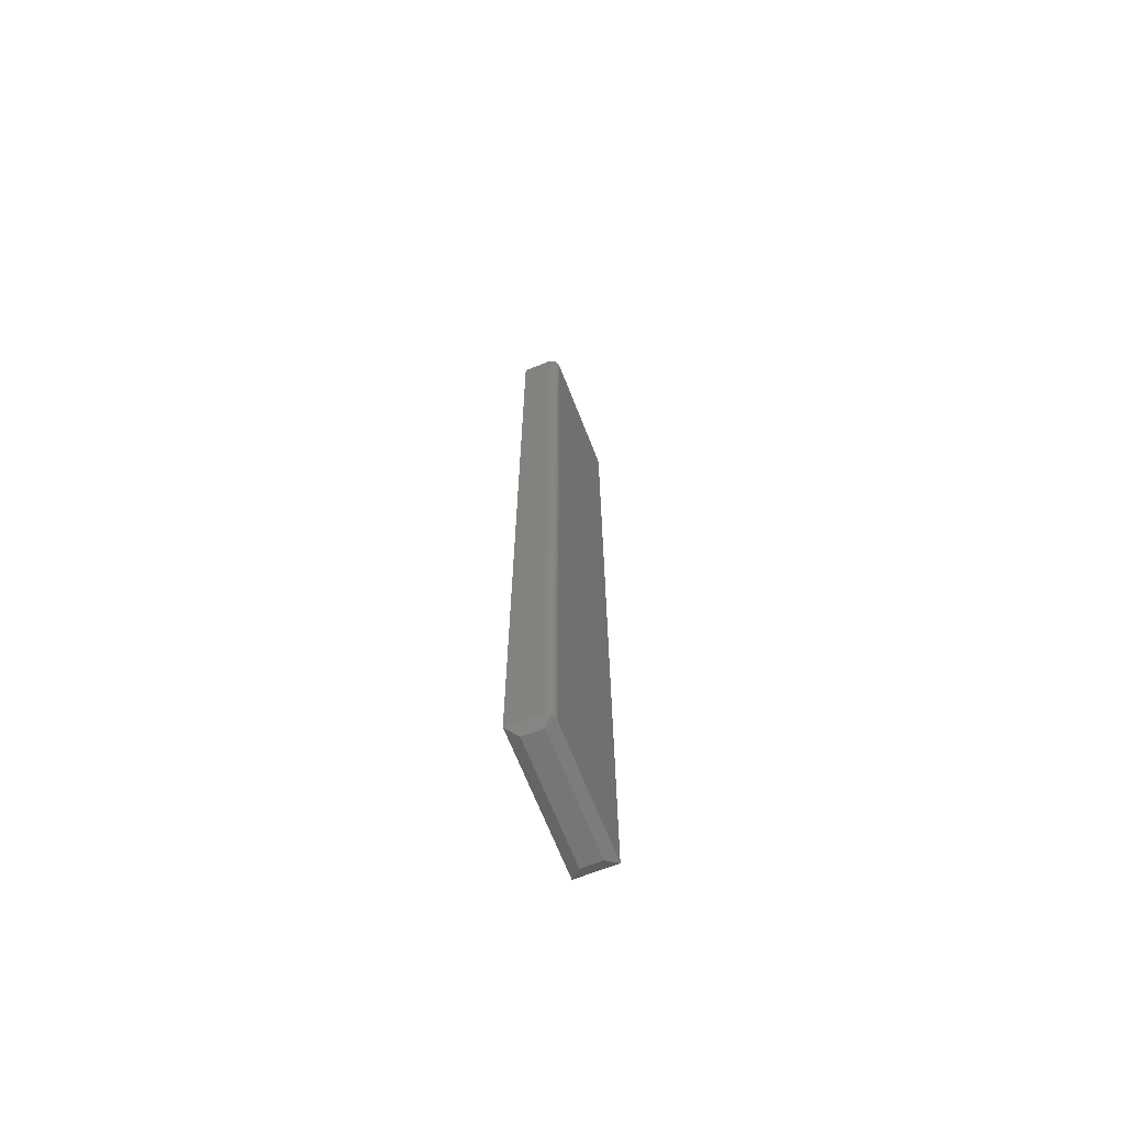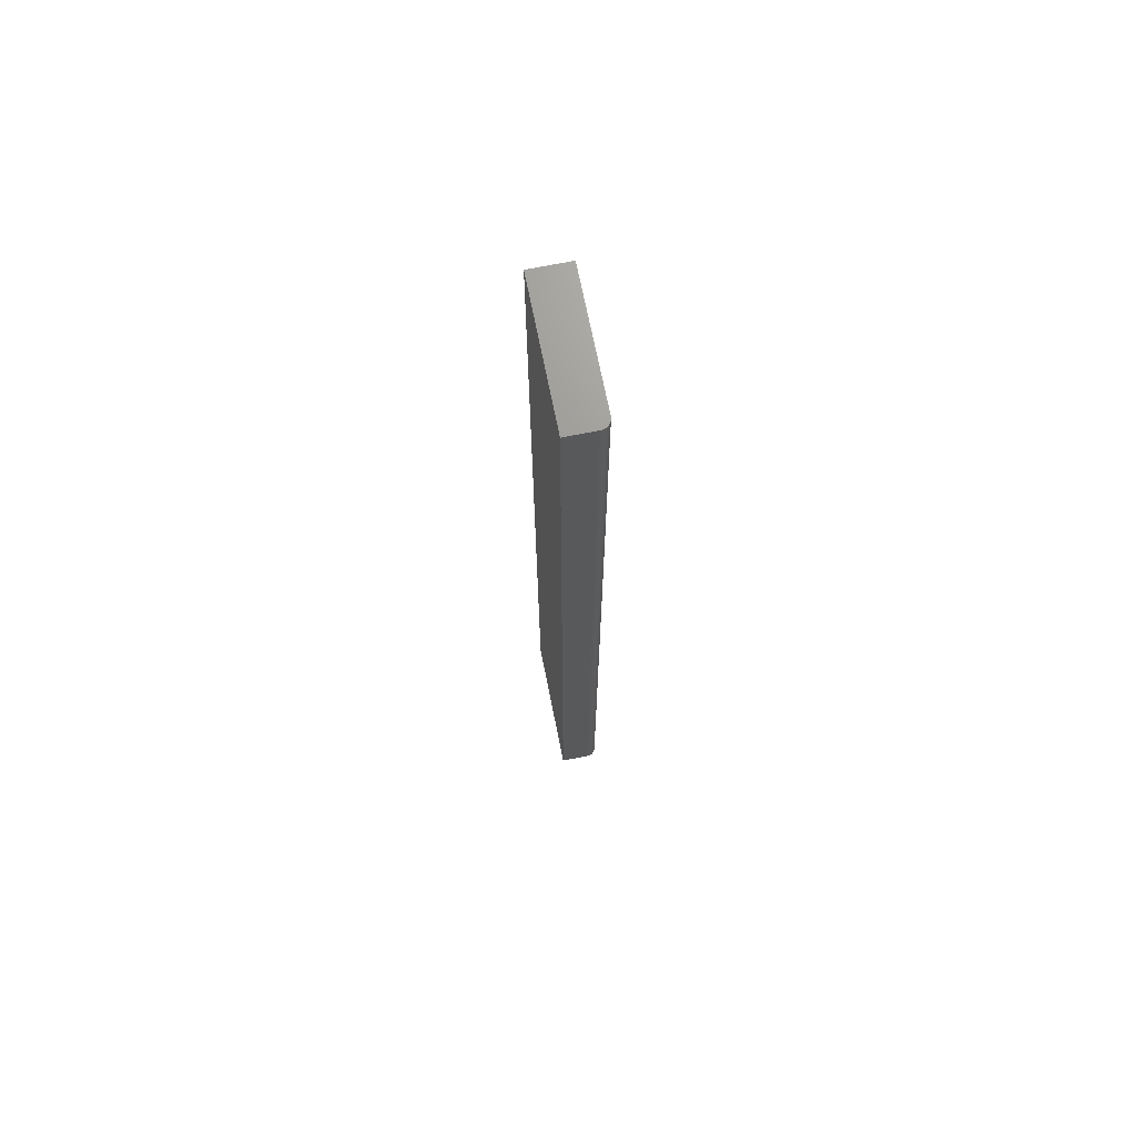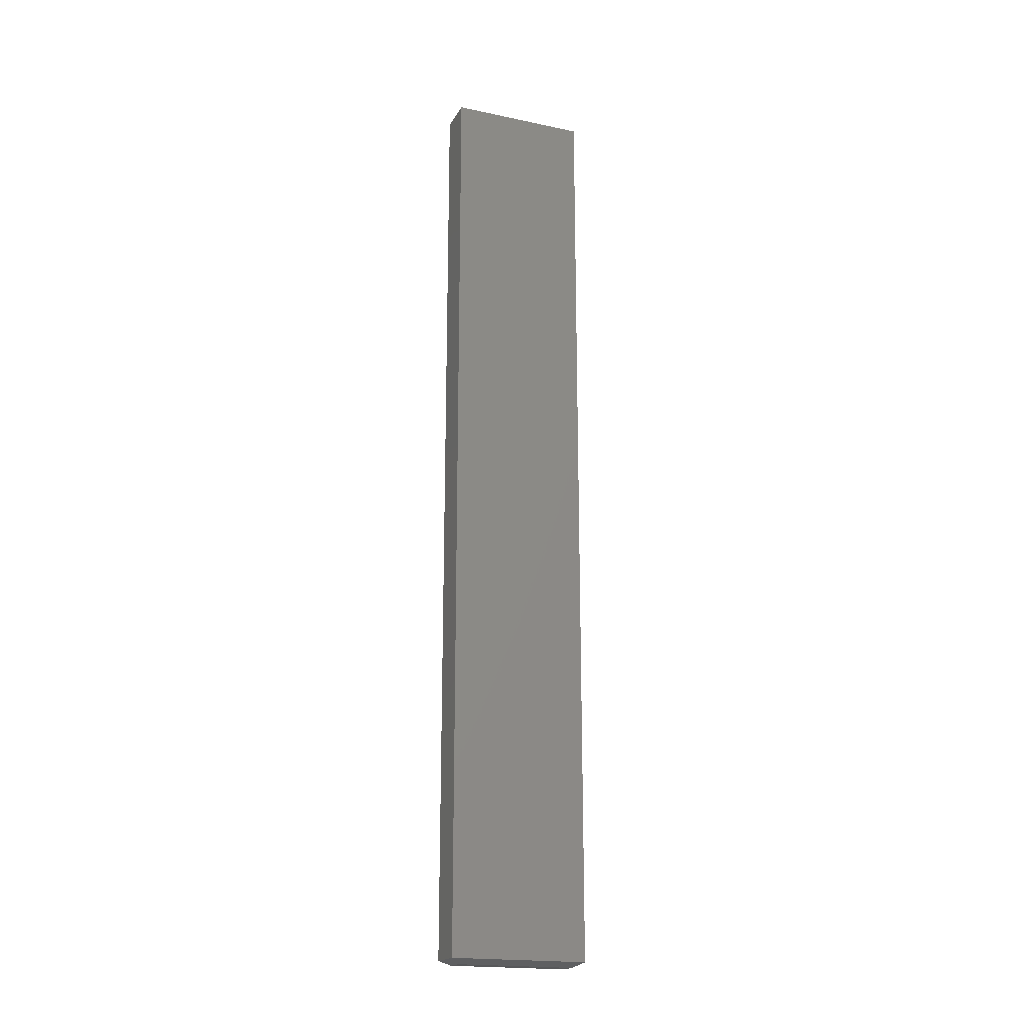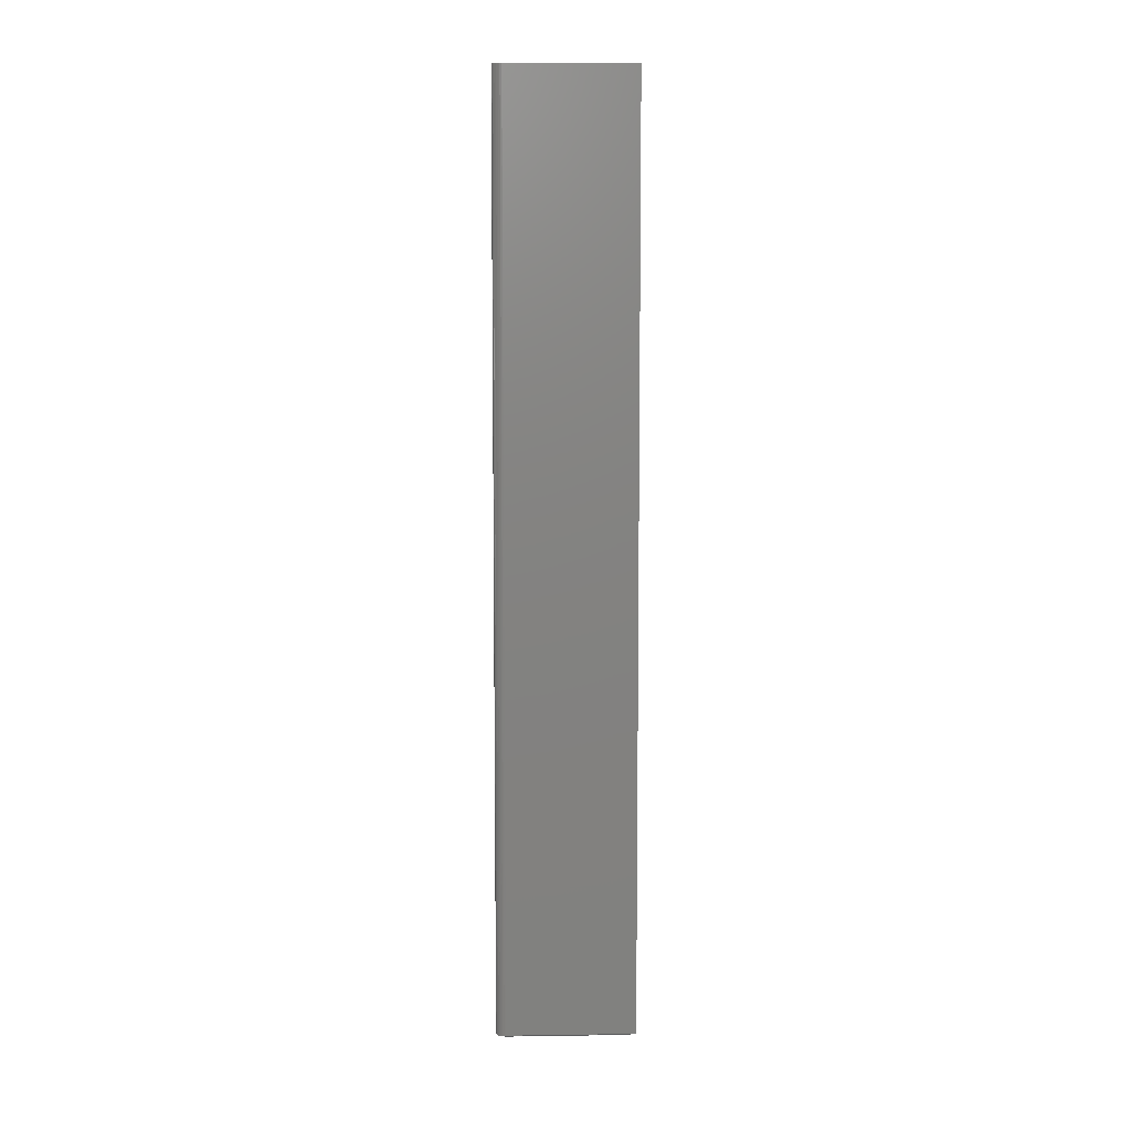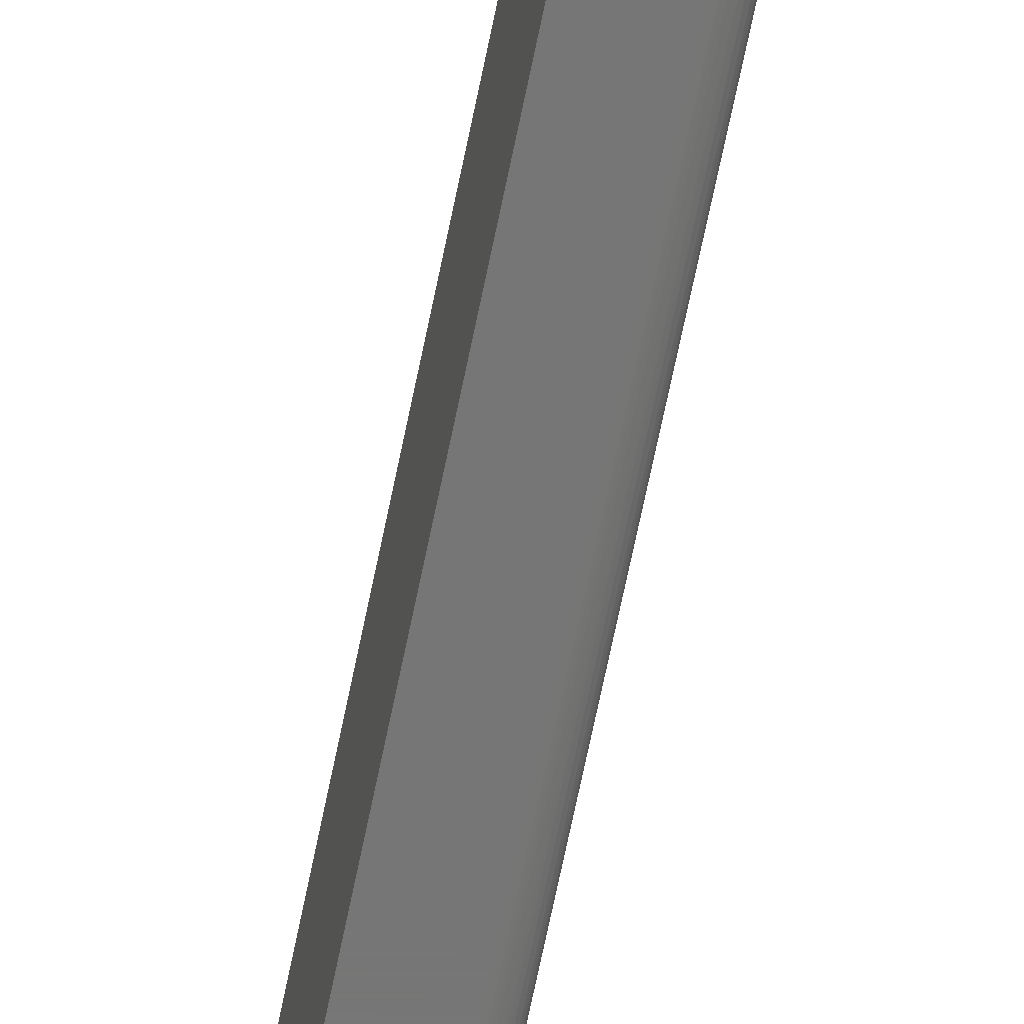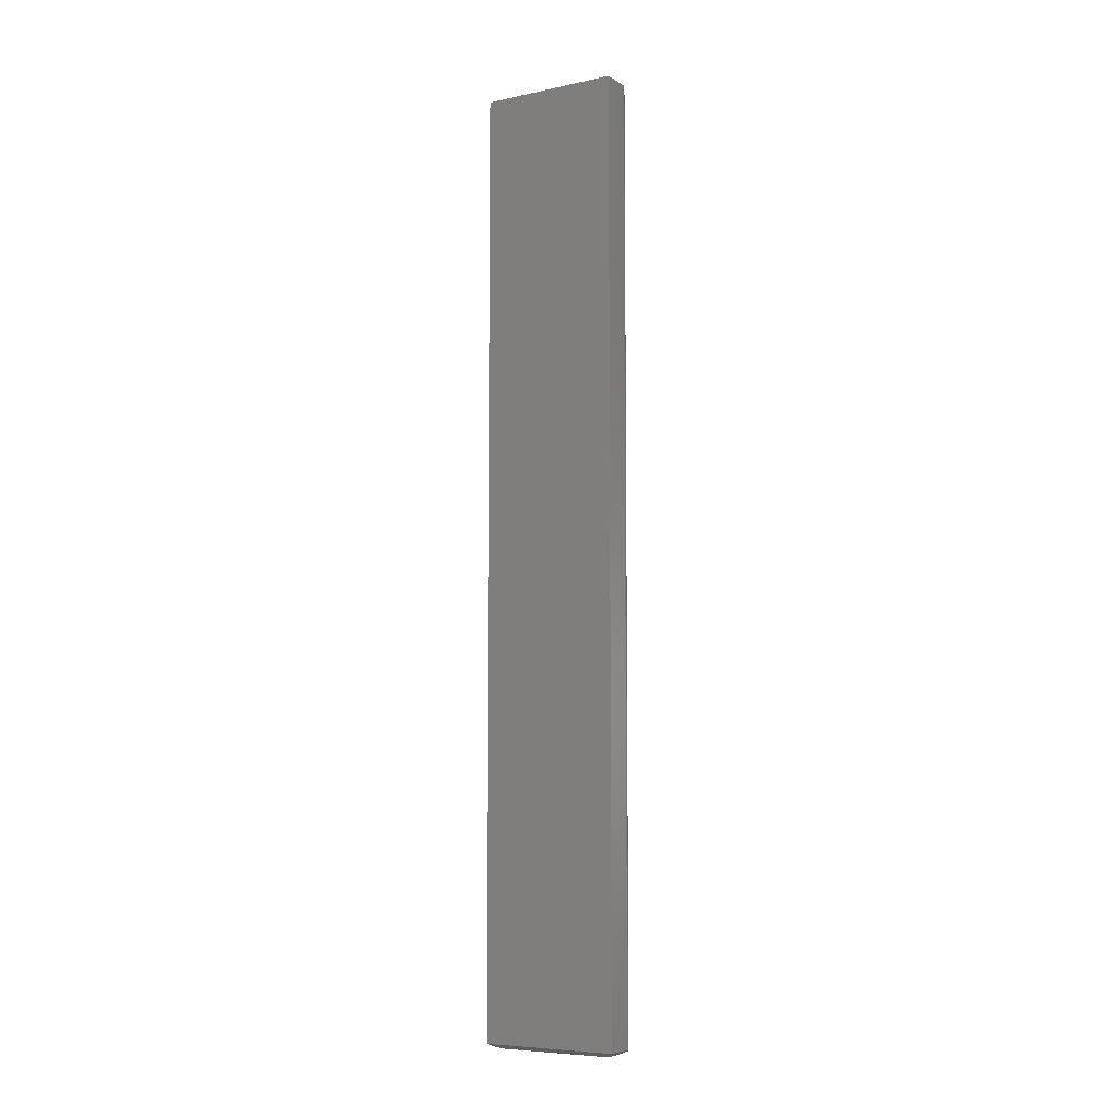
<metadata>
{"format":"stl","ext":"stl","renderer":"f3d","projection":"perspective","resolution":1024,"background":"white","views":[{"elev":-68.1,"azim":-158.5,"up":"+Y"},{"elev":70.0,"azim":168.7,"up":"+Y"},{"elev":-19.3,"azim":68.4,"up":"+Y"},{"elev":7.8,"azim":-92.2,"up":"+Y"},{"elev":-69.1,"azim":168.4,"up":"+Z"},{"elev":-7.1,"azim":121.3,"up":"+Y"}]}
</metadata>
<code>
# stl→obj: 30 verts, 56 faces
v -0.01562 -0.75 -0.09375
v -0.01562 -0.75 0.09605
v -0.03125 -0.7422 0.1117
v -0.03125 -0.7422 -0.09375
v -0.03106 -0.7423 -0.0962
v -0.03048 -0.7426 -0.09859
v -0.02954 -0.743 -0.1009
v -0.02826 -0.7437 -0.1029
v -0.02667 -0.7445 -0.1048
v -0.02499 -0.7437 -0.1063
v -0.02288 -0.7431 -0.1076
v -0.0206 -0.7426 -0.1086
v -0.01819 -0.7423 -0.1092
v -0.01562 -0.7422 -0.1094
v 0.03125 -0.7422 -0.1094
v 0.01562 -0.75 -0.09375
v -0.03125 0.75 -0.09375
v -0.03125 0.75 0.1117
v 0.03125 0.75 -0.1094
v -0.01562 0.75 -0.1094
v -0.01867 0.75 -0.1091
v -0.0216 0.75 -0.1082
v -0.03006 0.75 -0.09973
v -0.03095 0.75 -0.0968
v 0.03125 0.75 0.1117
v -0.02431 0.75 -0.1067
v -0.02667 0.75 -0.1048
v -0.02862 0.75 -0.1024
v 0.03125 -0.7422 0.1117
v 0.01562 -0.75 0.09605
f 1 2 3
f 1 3 4
f 1 4 5
f 1 5 6
f 1 6 7
f 1 7 8
f 1 8 9
f 1 9 10
f 1 10 11
f 1 11 12
f 1 12 13
f 1 13 14
f 1 14 15
f 1 15 16
f 4 3 17
f 17 3 18
f 15 14 19
f 19 14 20
f 20 21 22
f 17 23 24
f 25 19 23
f 25 23 17
f 25 17 18
f 19 20 22
f 19 22 26
f 19 26 27
f 19 27 28
f 19 28 23
f 23 28 7
f 7 28 8
f 26 22 11
f 11 22 12
f 12 22 21
f 4 17 5
f 5 17 24
f 5 24 6
f 6 24 23
f 6 23 7
f 8 28 9
f 9 28 27
f 9 27 10
f 10 27 26
f 10 26 11
f 20 14 21
f 21 14 13
f 21 13 12
f 15 19 29
f 29 19 25
f 30 2 16
f 16 2 1
f 25 18 29
f 29 18 3
f 29 3 30
f 30 3 2
f 15 29 16
f 16 29 30

</code>
